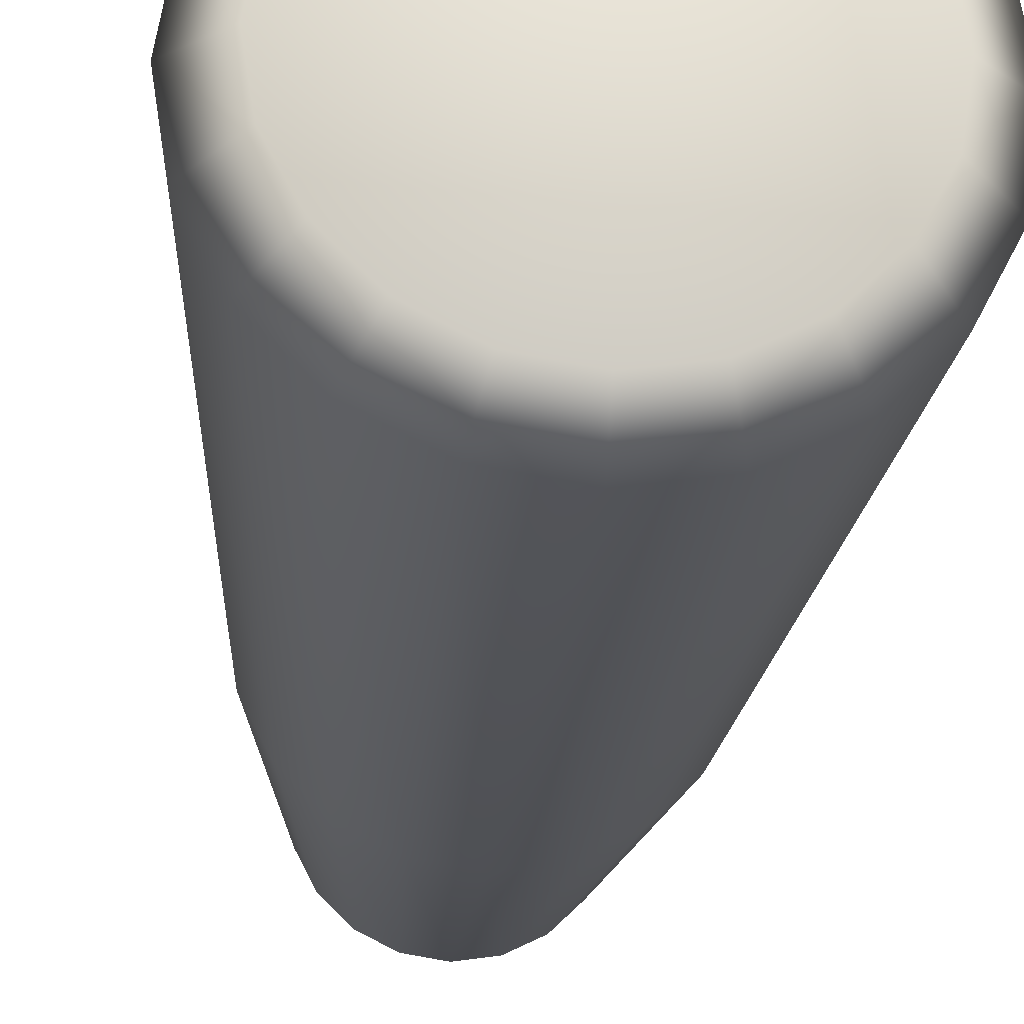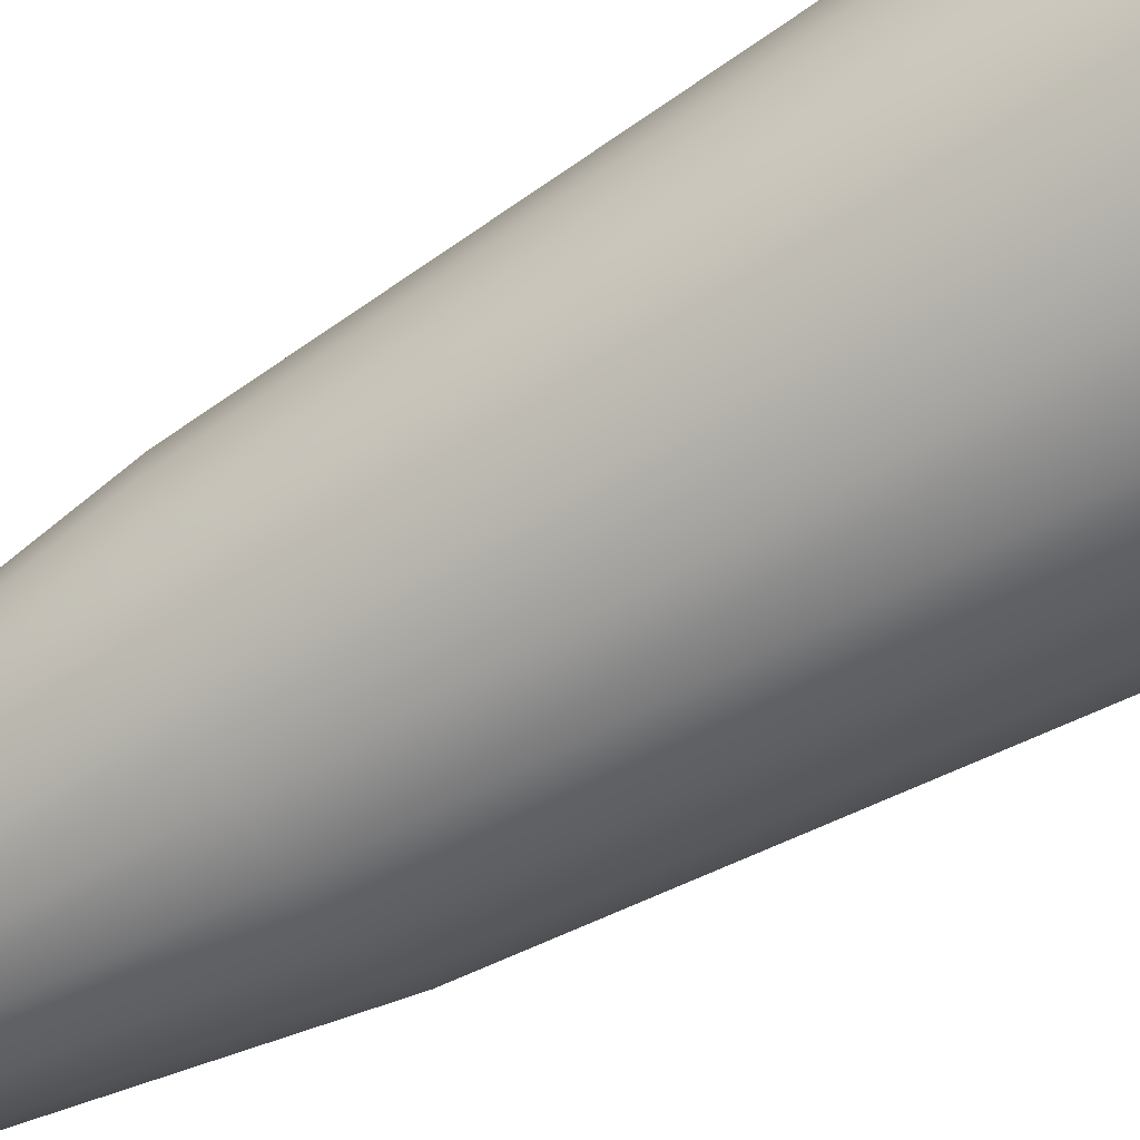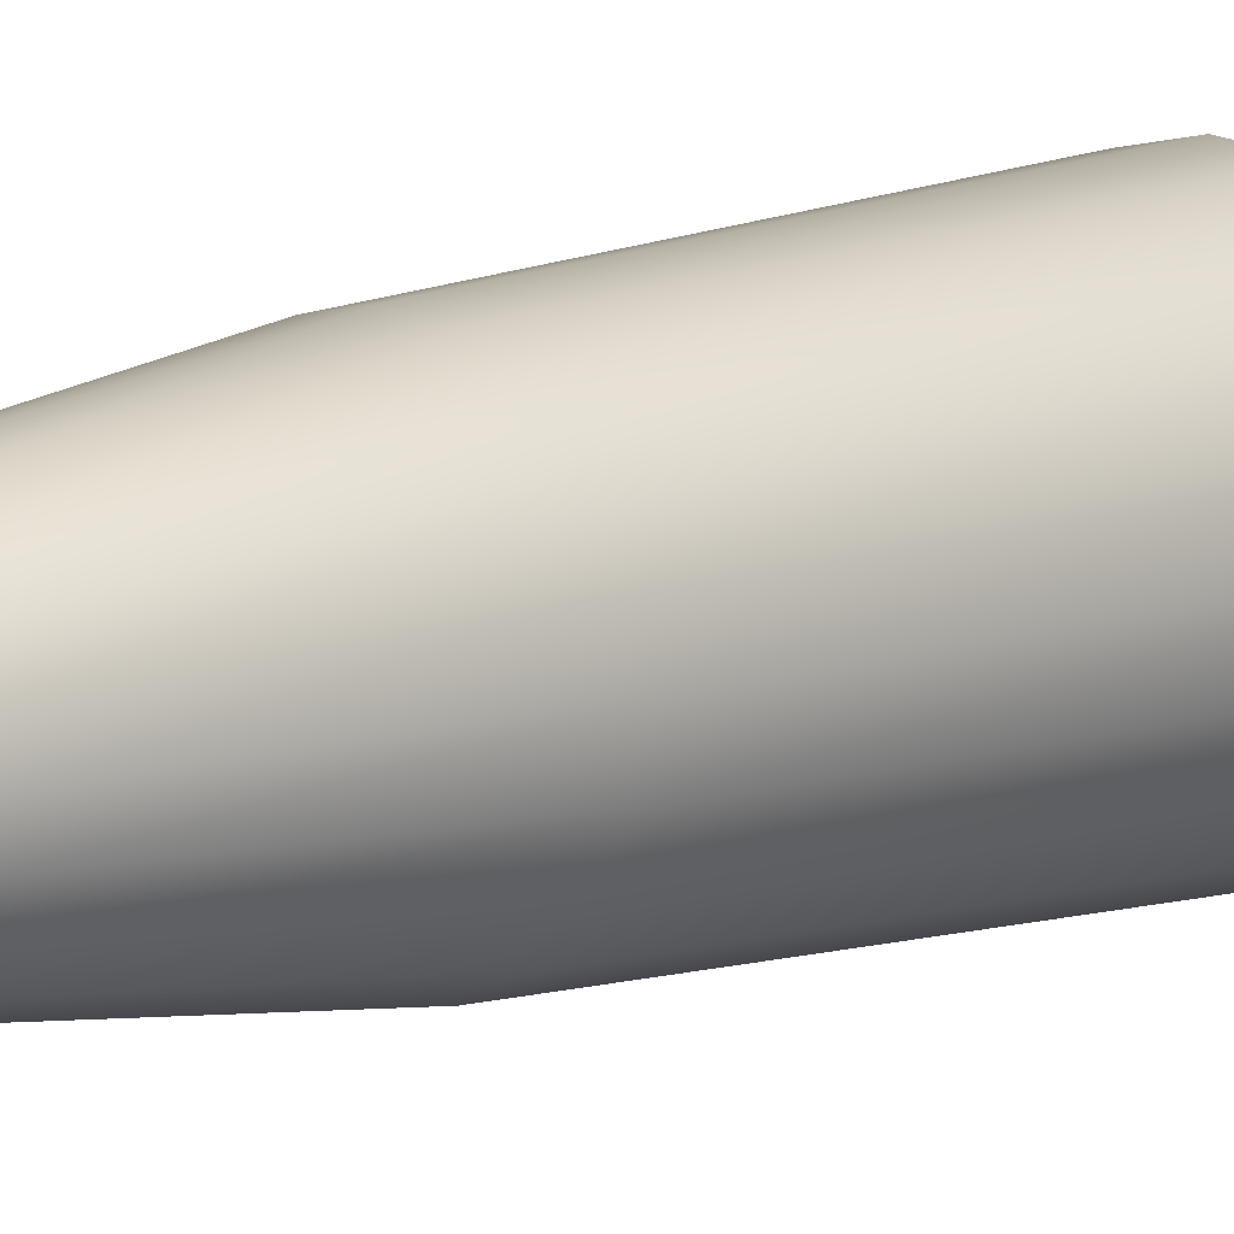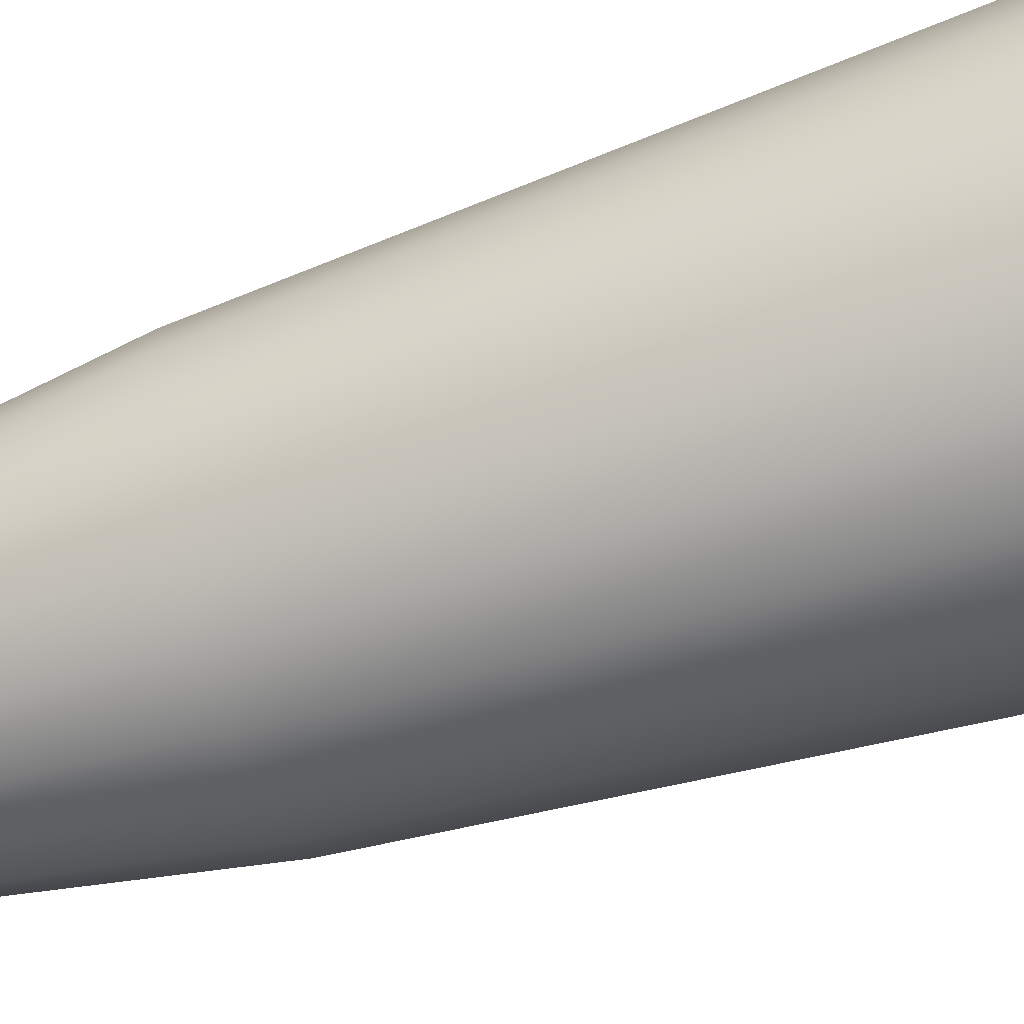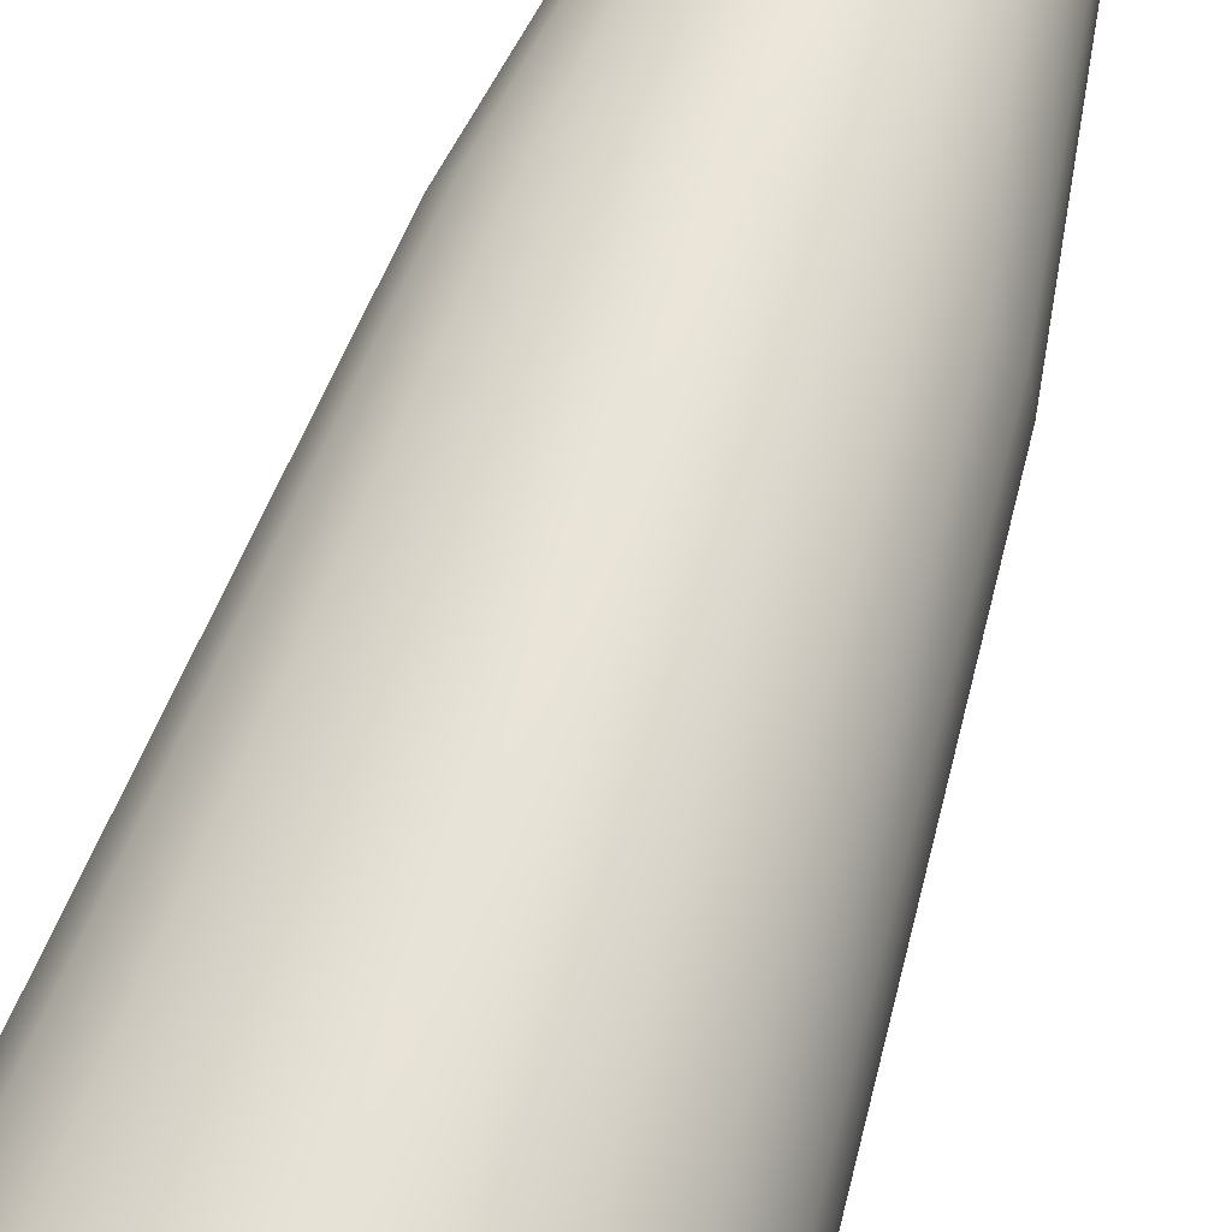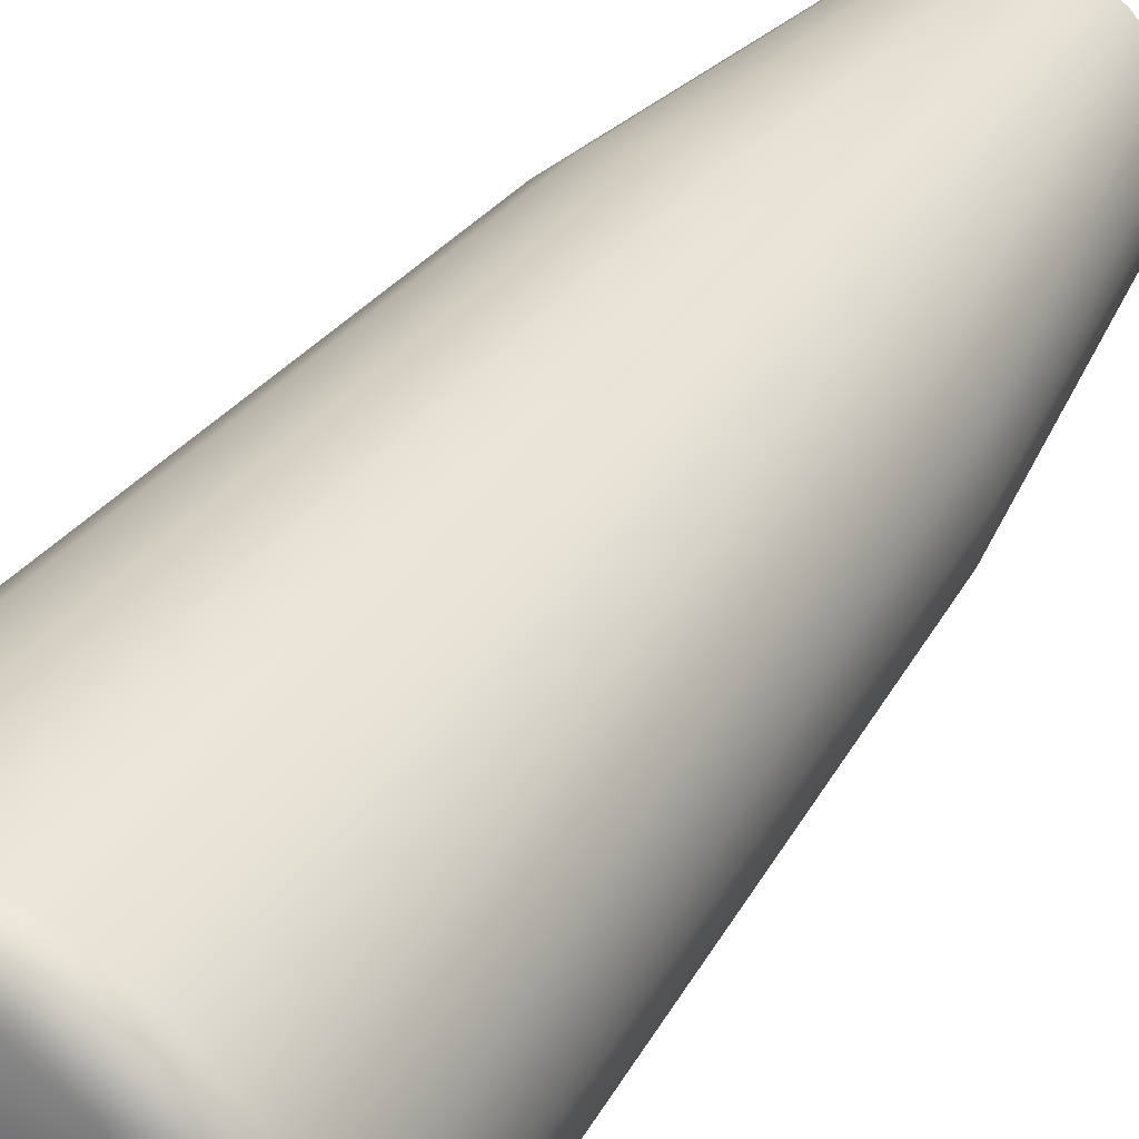
<metadata>
{"format":"obj","ext":"obj","renderer":"f3d","projection":"perspective","resolution":1024,"background":"white","views":[{"elev":-24.5,"azim":-4.9,"up":"+Z"},{"elev":-60.5,"azim":-58.3,"up":"+Z"},{"elev":8.9,"azim":-138.5,"up":"+Z"},{"elev":-62.2,"azim":-71.6,"up":"+Z"},{"elev":64.9,"azim":18.4,"up":"+Z"},{"elev":42.0,"azim":32.5,"up":"+Z"}]}
</metadata>
<code>
g VFX_Lavalamp_Exterior_V01
v 0.7195 3.122 -7.39e-08
v 0.6843 3.122 -0.2223
v 0.9823 1.056 -0.3192
v 1.033 1.056 -1.787e-08
v 0.6843 3.122 0.2223
v 1.279 -3.126 -0.4156
v 0.9823 1.056 0.3192
v 0.5821 3.122 0.4229
v 1.345 -3.126 3.792e-08
v 1.085 -3.363 -2.724e-07
v 1.032 -3.363 -0.3354
v 0.8356 1.056 0.6071
v 0.4229 3.122 0.5821
v 1.279 -3.126 0.4156
v 1.032 -3.363 0.3354
v 1.085 -3.363 -2.724e-07
v 0.6071 1.056 0.8356
v 0.2223 3.122 0.6843
v 1.088 -3.126 0.7905
v 0.8782 -3.363 0.638
v 1.032 -3.363 0.3354
v 0.3192 1.056 0.9823
v -7.071e-08 3.122 0.7195
v 0.7905 -3.126 1.088
v 0.638 -3.363 0.8782
v 0.8782 -3.363 0.638
v -4.27e-08 1.056 1.033
v -0.2223 3.122 0.6843
v 0.4156 -3.126 1.279
v 0.3354 -3.363 1.032
v 0.638 -3.363 0.8782
v -0.3192 1.056 0.9823
v -0.4229 3.122 0.5821
v -1.48e-08 -3.126 1.345
v -5.667e-08 -3.363 1.085
v 0.3354 -3.363 1.032
v -0.6071 1.056 0.8356
v -0.5821 3.122 0.4229
v -0.4156 -3.126 1.279
v -0.3354 -3.363 1.032
v -5.667e-08 -3.363 1.085
v -0.8356 1.056 0.6071
v -0.6843 3.122 0.2223
v -0.7905 -3.126 1.088
v -0.638 -3.363 0.8782
v -0.3354 -3.363 1.032
v -0.9823 1.056 0.3192
v -0.7195 3.122 -7.39e-08
v -1.088 -3.126 0.7905
v -0.8782 -3.363 0.638
v -0.638 -3.363 0.8782
v -1.033 1.056 -1.787e-08
v -0.6843 3.122 -0.2223
v -1.279 -3.126 0.4156
v -1.032 -3.363 0.3354
v -0.8782 -3.363 0.638
v -0.9823 1.056 -0.3192
v -0.5821 3.122 -0.4229
v -1.345 -3.126 3.792e-08
v -1.085 -3.363 4.112e-08
v -1.032 -3.363 0.3354
v -0.8356 1.056 -0.6071
v -0.4229 3.122 -0.5821
v -1.279 -3.126 -0.4156
v -1.032 -3.363 -0.3354
v -1.085 -3.363 4.112e-08
v -0.6071 1.056 -0.8356
v -0.2223 3.122 -0.6843
v -1.088 -3.126 -0.7905
v -0.8782 -3.363 -0.638
v -1.032 -3.363 -0.3354
v -0.3192 1.056 -0.9823
v -4.926e-08 3.122 -0.7195
v -0.7905 -3.126 -1.088
v -0.638 -3.363 -0.8782
v -0.8782 -3.363 -0.638
v -1.192e-08 1.056 -1.033
v 0.2223 3.122 -0.6843
v -0.4156 -3.126 -1.279
v -0.3354 -3.363 -1.032
v -0.638 -3.363 -0.8782
v 0.3192 1.056 -0.9823
v 0.4229 3.122 -0.5821
v 2.528e-08 -3.126 -1.345
v 2.573e-08 -3.363 -1.085
v -0.3354 -3.363 -1.032
v 0.6071 1.056 -0.8356
v 0.5821 3.122 -0.4229
v 0.4156 -3.126 -1.279
v 0.3354 -3.363 -1.032
v 2.573e-08 -3.363 -1.085
v 0.8356 1.056 -0.6071
v 0.6843 3.122 -0.2223
v 0.9823 1.056 -0.3192
v 0.7905 -3.126 -1.088
v 1.088 -3.126 -0.7905
v 1.279 -3.126 -0.4156
v 1.032 -3.363 -0.3354
v 0.8782 -3.363 -0.638
v 0.8782 -3.363 -0.638
v 0.638 -3.363 -0.8782
v 0.638 -3.363 -0.8782
v 0.3354 -3.363 -1.032
v 1.085 -3.363 -2.724e-07
v 2.671e-08 -3.363 4.006e-08
v 1.032 -3.363 0.3354
v 1.032 -3.363 -0.3354
v 0.8782 -3.363 0.638
v 0.8782 -3.363 -0.638
v 0.638 -3.363 0.8782
v 0.638 -3.363 -0.8782
v 0.3354 -3.363 1.032
v 0.3354 -3.363 -1.032
v -5.667e-08 -3.363 1.085
v 2.573e-08 -3.363 -1.085
v -0.3354 -3.363 1.032
v -0.3354 -3.363 -1.032
v -0.638 -3.363 0.8782
v -0.638 -3.363 -0.8782
v -0.8782 -3.363 0.638
v -0.8782 -3.363 -0.638
v -1.032 -3.363 0.3354
v -1.032 -3.363 -0.3354
v -1.085 -3.363 4.112e-08
v 0.6843 3.122 -0.2223
v 0.7195 3.122 -7.39e-08
v 0.4678 3.363 -0.152
v 0.398 3.363 -0.2891
v 0.5821 3.122 -0.4229
v 0.4919 3.363 -2.549e-07
v 0.6843 3.122 0.2223
v 0.2891 3.363 -0.398
v 0.4229 3.122 -0.5821
v -5.127e-08 3.363 -7.69e-08
v 0.4678 3.363 0.152
v 0.152 3.363 -0.4678
v 0.5821 3.122 0.4229
v 0.2223 3.122 -0.6843
v 0.398 3.363 0.2891
v 0.4229 3.122 0.5821
v -2.593e-08 3.363 -0.4919
v -4.926e-08 3.122 -0.7195
v 0.2891 3.363 0.398
v 0.2223 3.122 0.6843
v -0.152 3.363 -0.4678
v -0.2223 3.122 -0.6843
v 0.152 3.363 0.4678
v -7.071e-08 3.122 0.7195
v -0.2891 3.363 -0.398
v -1.002e-07 3.363 0.4919
v -0.398 3.363 -0.2891
v -0.4229 3.122 -0.5821
v -0.2223 3.122 0.6843
v -0.5821 3.122 -0.4229
v -0.152 3.363 0.4678
v -0.4229 3.122 0.5821
v -0.4678 3.363 -0.152
v -0.6843 3.122 -0.2223
v -0.2891 3.363 0.398
v -0.5821 3.122 0.4229
v -0.4919 3.363 -7.837e-08
v -0.7195 3.122 -7.39e-08
v -0.398 3.363 0.2891
v -0.6843 3.122 0.2223
v -0.4678 3.363 0.152
g VFX_Lavalamp_Exterior_V01_0
f 3 2 1
f 3 1 4
f 4 1 5
f 6 3 4
f 4 5 7
f 7 5 8
f 6 4 9
f 9 4 7
f 6 9 10
f 6 10 11
f 7 8 12
f 12 8 13
f 9 7 14
f 14 7 12
f 15 9 14
f 15 16 9
f 12 13 17
f 17 13 18
f 14 12 19
f 19 12 17
f 20 14 19
f 20 21 14
f 17 18 22
f 22 18 23
f 19 17 24
f 24 17 22
f 25 19 24
f 25 26 19
f 22 23 27
f 27 23 28
f 24 22 29
f 29 22 27
f 30 24 29
f 30 31 24
f 27 28 32
f 32 28 33
f 29 27 34
f 34 27 32
f 35 29 34
f 35 36 29
f 32 33 37
f 37 33 38
f 34 32 39
f 39 32 37
f 40 34 39
f 40 41 34
f 37 38 42
f 42 38 43
f 39 37 44
f 44 37 42
f 45 39 44
f 45 46 39
f 42 43 47
f 47 43 48
f 44 42 49
f 49 42 47
f 50 44 49
f 50 51 44
f 47 48 52
f 52 48 53
f 49 47 54
f 54 47 52
f 55 49 54
f 55 56 49
f 52 53 57
f 57 53 58
f 54 52 59
f 59 52 57
f 60 54 59
f 60 61 54
f 57 58 62
f 62 58 63
f 59 57 64
f 64 57 62
f 65 59 64
f 65 66 59
f 62 63 67
f 67 63 68
f 64 62 69
f 69 62 67
f 70 64 69
f 70 71 64
f 67 68 72
f 72 68 73
f 69 67 74
f 74 67 72
f 75 69 74
f 75 76 69
f 72 73 77
f 77 73 78
f 74 72 79
f 79 72 77
f 80 74 79
f 80 81 74
f 77 78 82
f 82 78 83
f 79 77 84
f 84 77 82
f 85 79 84
f 85 86 79
f 82 83 87
f 87 83 88
f 84 82 89
f 89 82 87
f 90 84 89
f 90 91 84
f 87 88 92
f 92 88 93
f 92 93 94
f 89 87 95
f 95 87 92
f 96 92 94
f 95 92 96
f 96 94 97
f 98 96 97
f 98 99 96
f 100 95 96
f 100 101 95
f 102 89 95
f 102 103 89
f 106 105 104
f 104 105 107
f 108 105 106
f 107 105 109
f 110 105 108
f 109 105 111
f 112 105 110
f 111 105 113
f 114 105 112
f 113 105 115
f 116 105 114
f 115 105 117
f 118 105 116
f 117 105 119
f 120 105 118
f 119 105 121
f 122 105 120
f 121 105 123
f 124 105 122
f 123 105 124
f 127 126 125
f 125 128 127
f 125 129 128
f 127 130 126
f 131 126 130
f 129 132 128
f 129 133 132
f 128 134 127
f 127 134 130
f 132 134 128
f 130 134 135
f 131 130 135
f 136 134 132
f 133 136 132
f 137 131 135
f 133 138 136
f 137 135 139
f 135 134 139
f 140 137 139
f 138 141 136
f 141 134 136
f 138 142 141
f 140 139 143
f 139 134 143
f 144 140 143
f 142 145 141
f 145 134 141
f 142 146 145
f 144 143 147
f 143 134 147
f 148 144 147
f 146 149 145
f 149 134 145
f 147 134 150
f 148 147 150
f 151 134 149
f 146 152 149
f 152 151 149
f 153 148 150
f 152 154 151
f 153 150 155
f 150 134 155
f 156 153 155
f 154 157 151
f 157 134 151
f 154 158 157
f 156 155 159
f 155 134 159
f 160 156 159
f 158 161 157
f 161 134 157
f 158 162 161
f 160 159 163
f 159 134 163
f 164 160 163
f 162 165 161
f 165 134 161
f 163 134 165
f 162 164 165
f 164 163 165

</code>
